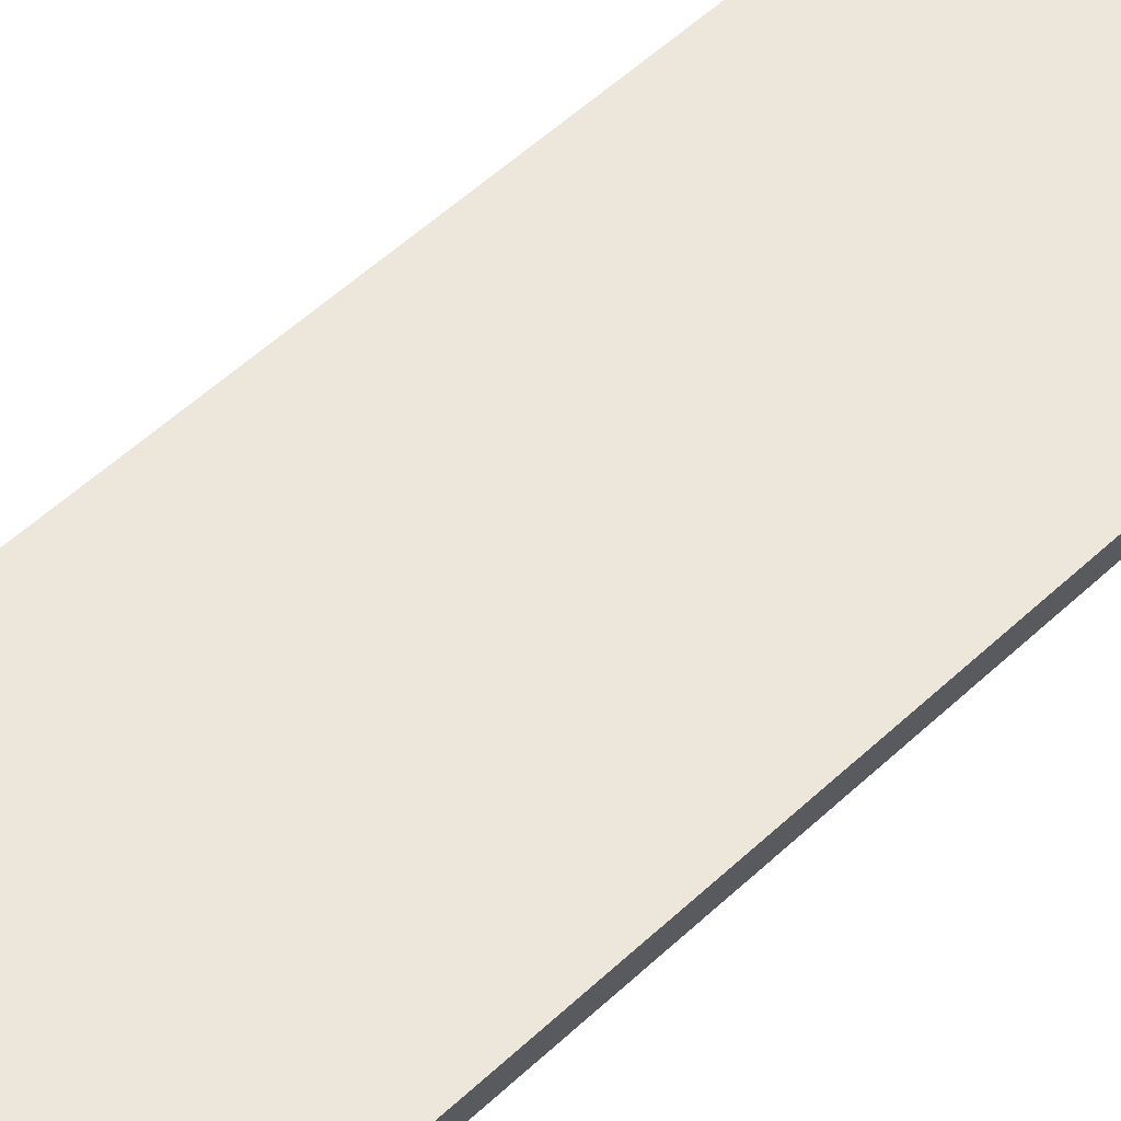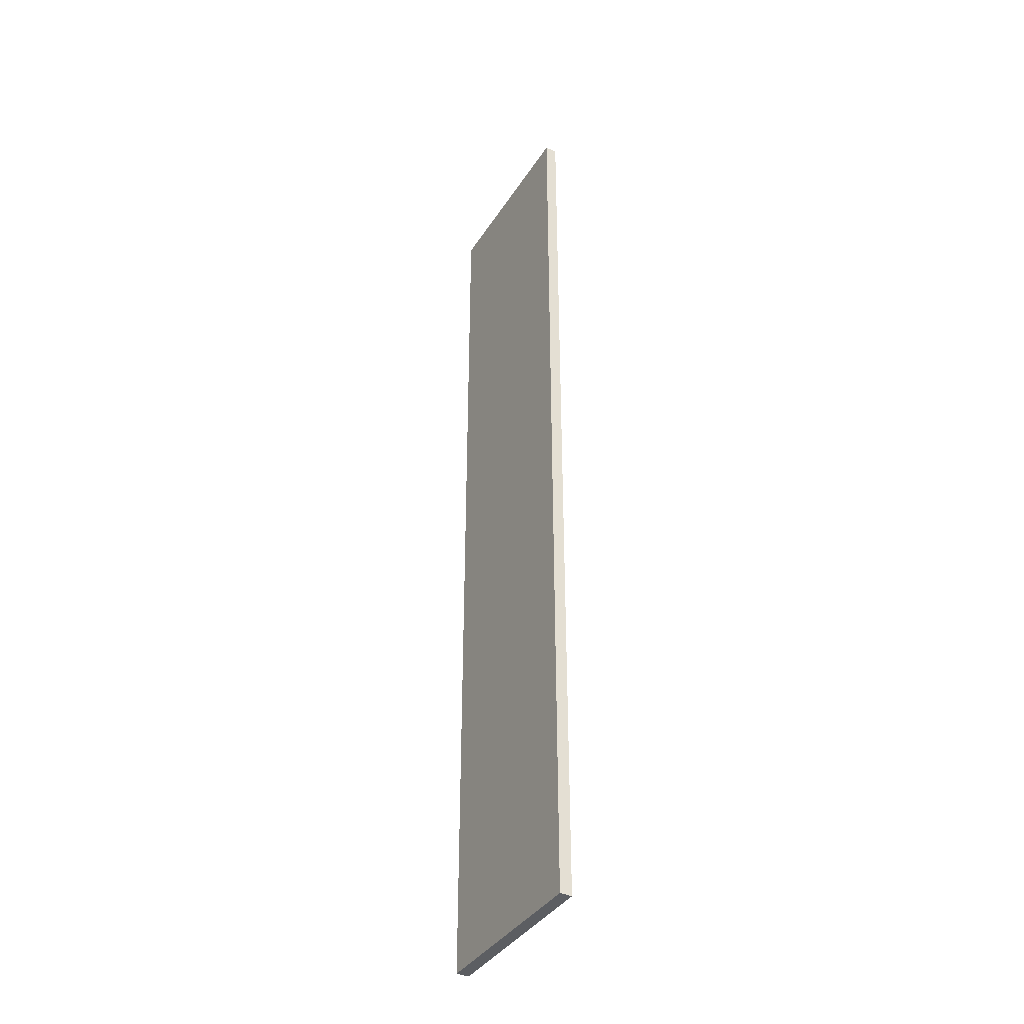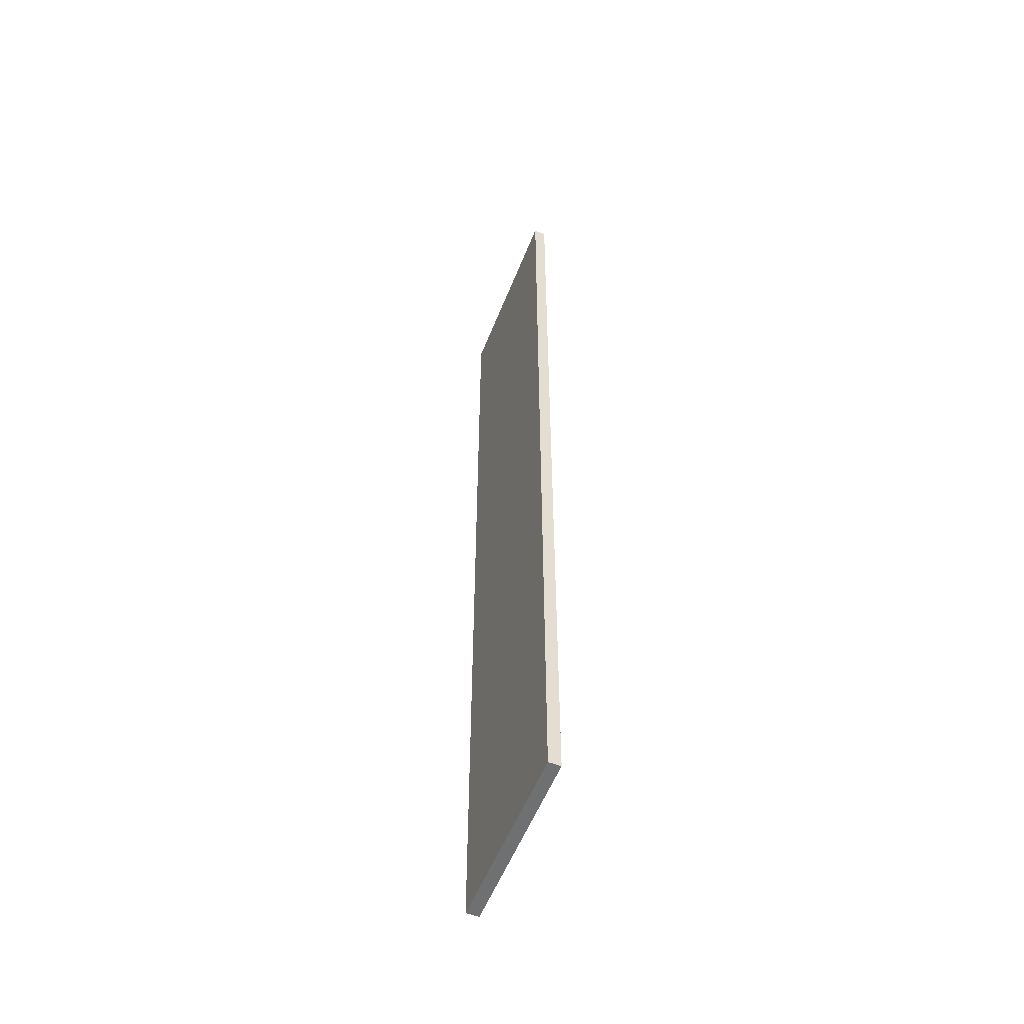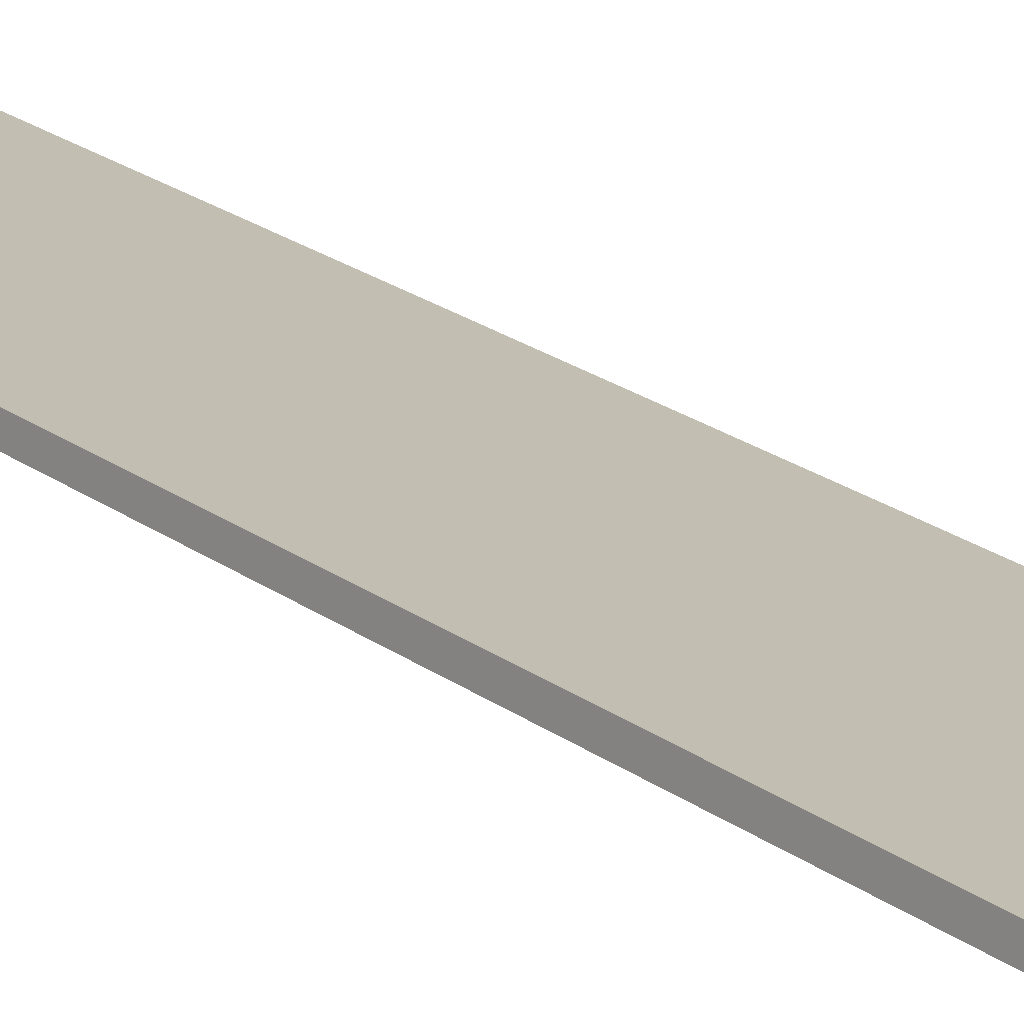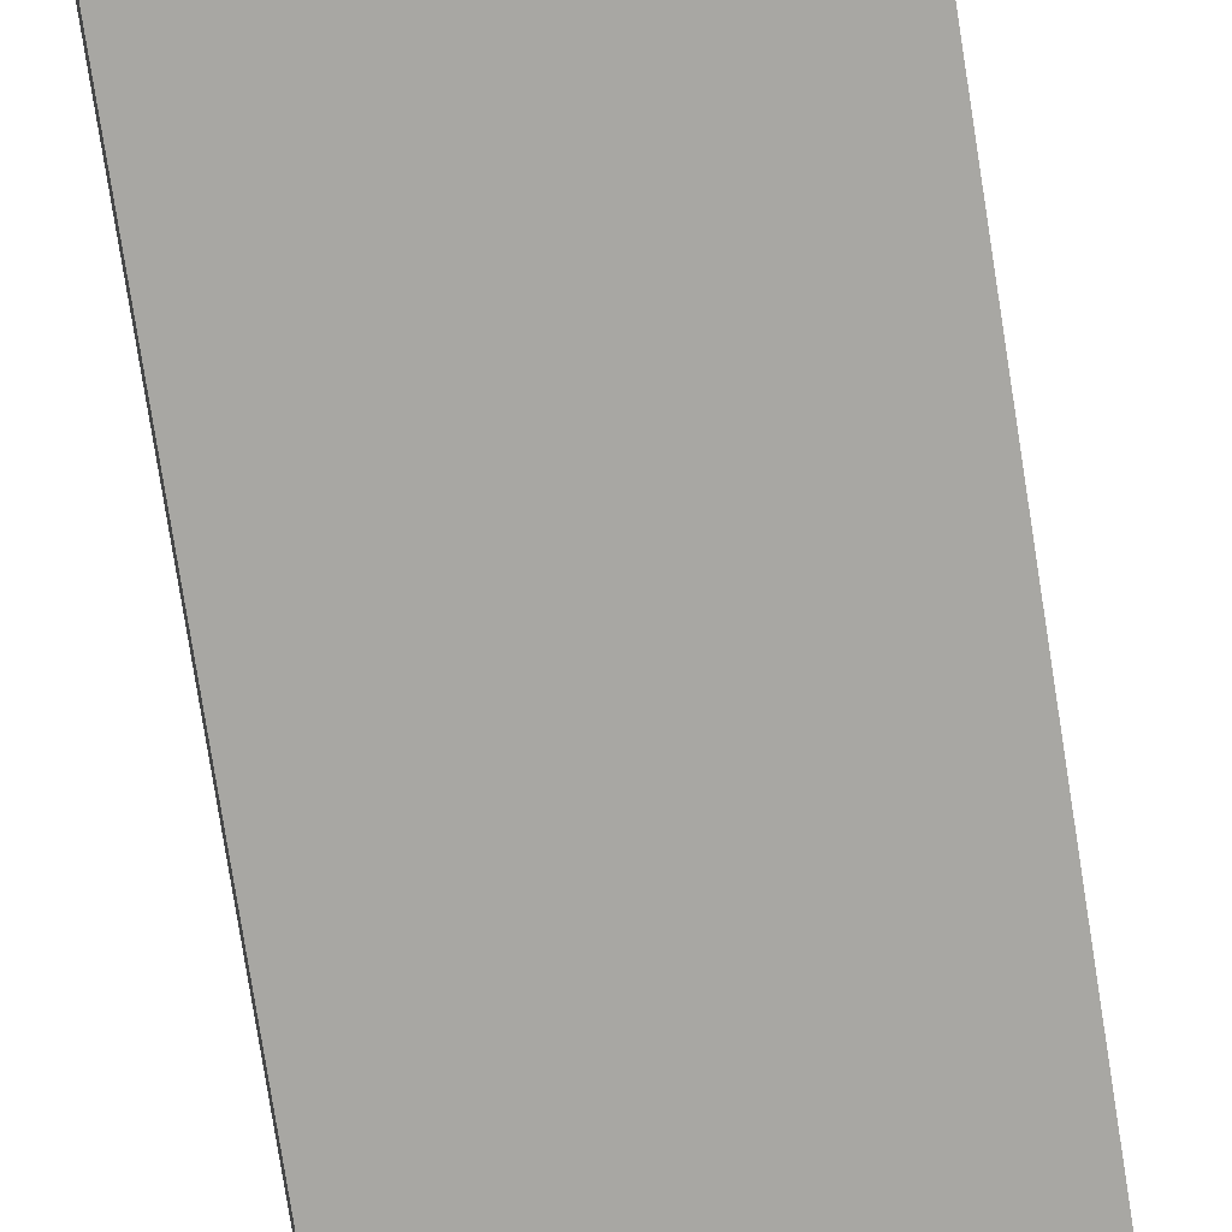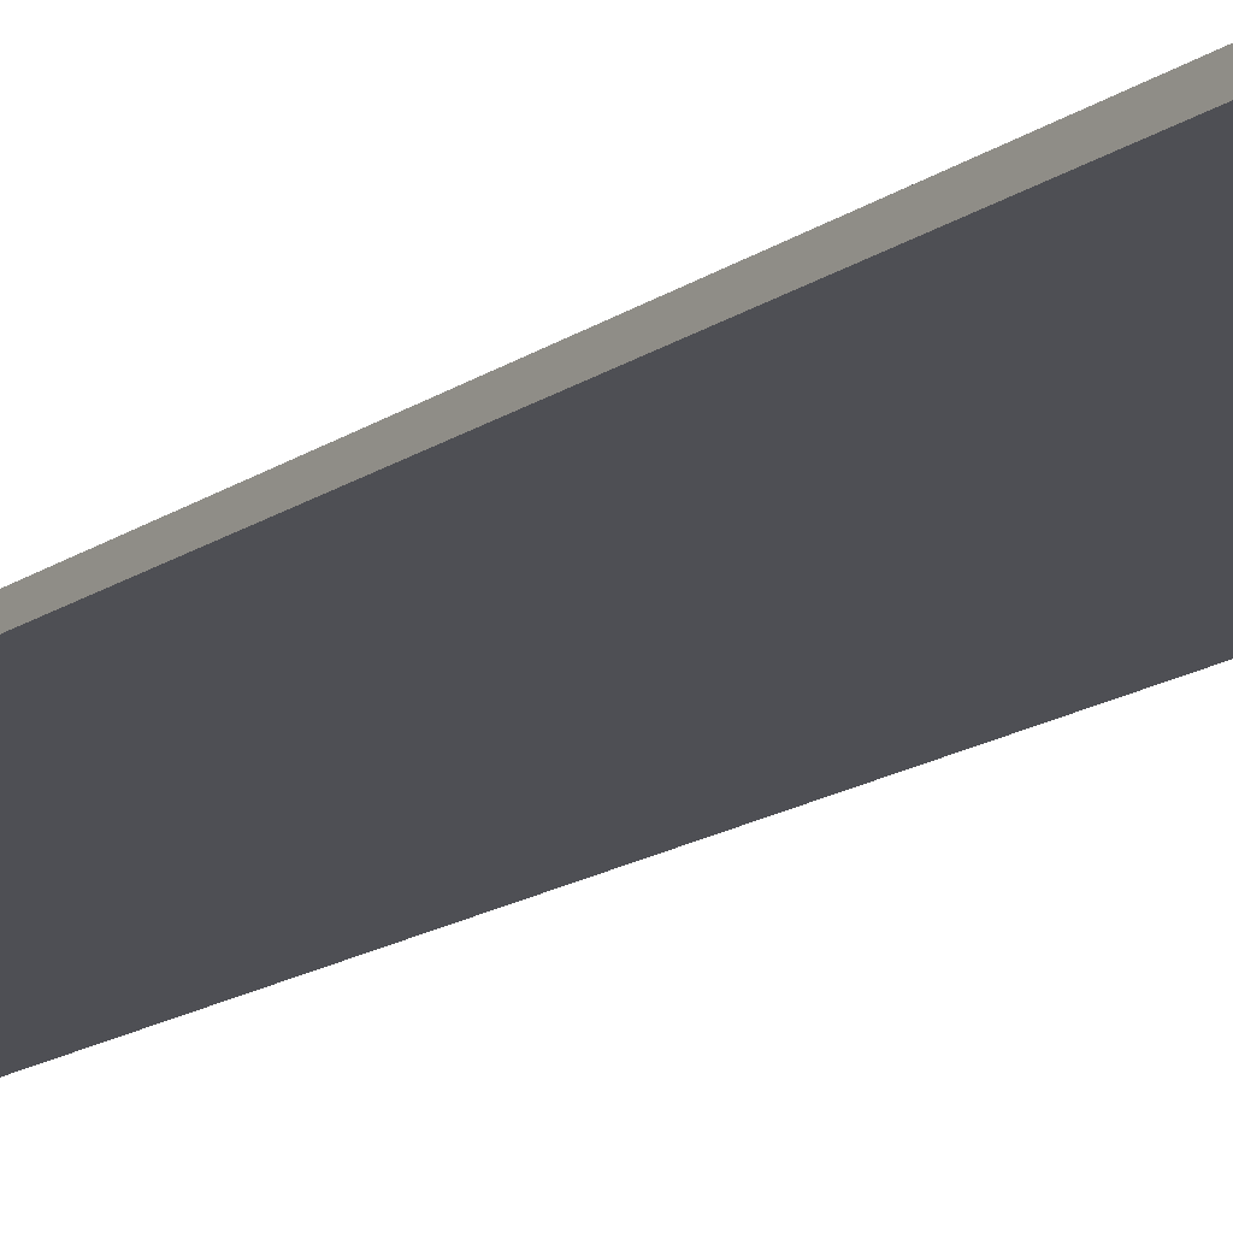
<metadata>
{"format":"obj","ext":"obj","renderer":"f3d","projection":"perspective","resolution":1024,"background":"white","views":[{"elev":43.1,"azim":40.3,"up":"+Z"},{"elev":-38.1,"azim":-110.7,"up":"+Y"},{"elev":-54.9,"azim":-103.0,"up":"+Y"},{"elev":21.6,"azim":-37.8,"up":"+Z"},{"elev":-72.8,"azim":-171.3,"up":"+Z"},{"elev":-13.7,"azim":-31.5,"up":"+Z"}]}
</metadata>
<code>
v  0.054 27.1 0.335
v  5.3 27.1 -0.777
v  0 27.1 1.659e-15
v  5.355 27.1 -0.42
v  5.3 4.758e-17 -0.777
v  0 0 0
v  0.054 -2.051e-17 0.335
v  5.355 2.572e-17 -0.42
g defaultobject
f 1 2 3
f 2 1 4
f 5 3 2
f 3 5 6
f 6 1 3
f 1 6 7
f 7 4 1
f 4 7 8
f 8 2 4
f 2 8 5
f 5 7 6
f 7 5 8

</code>
